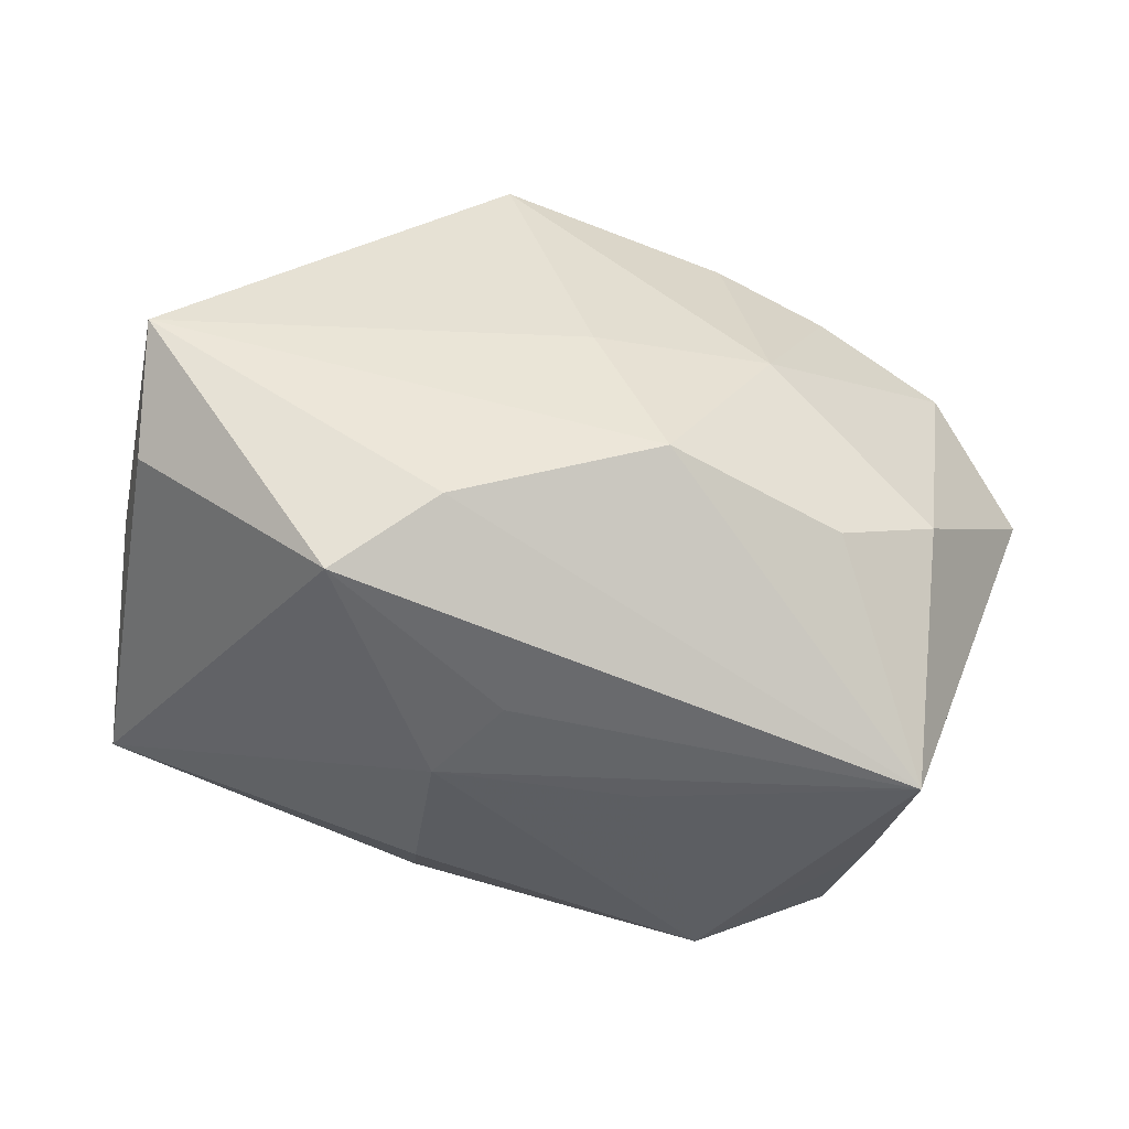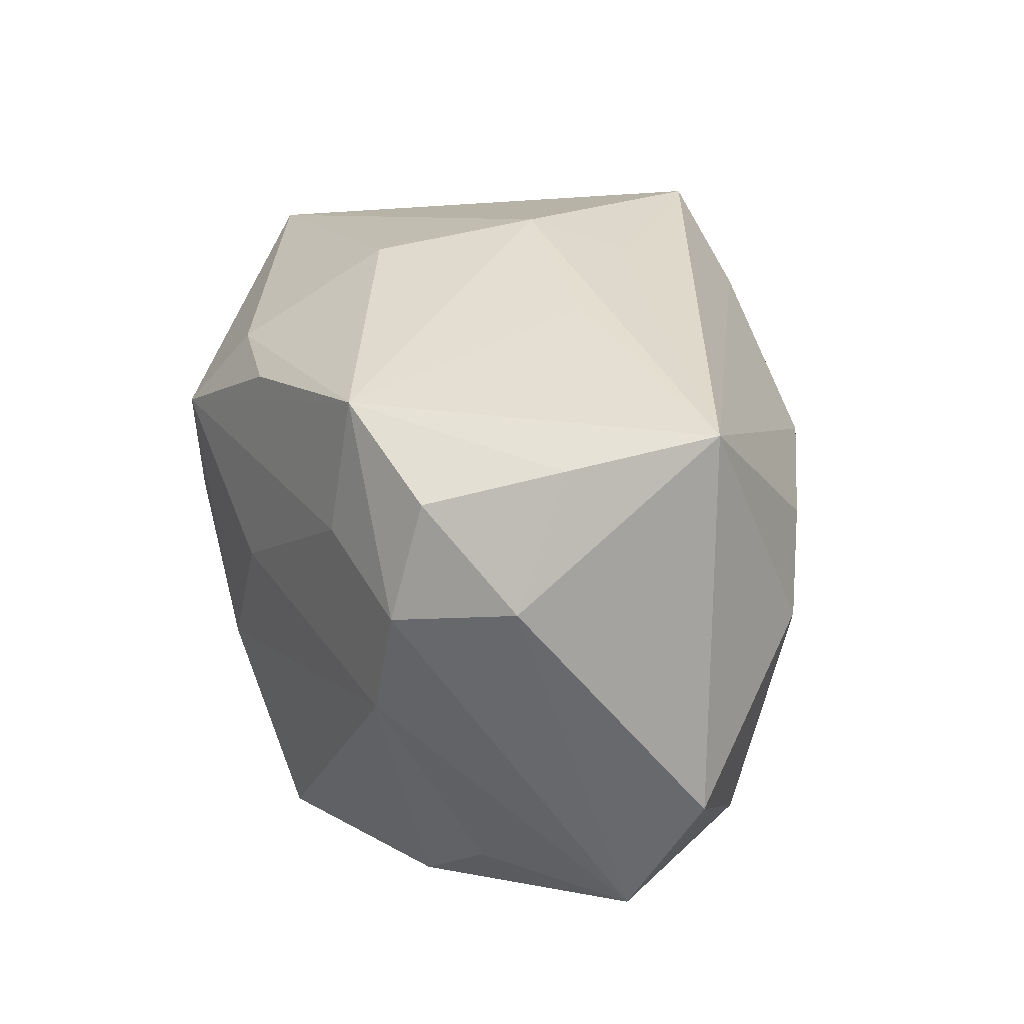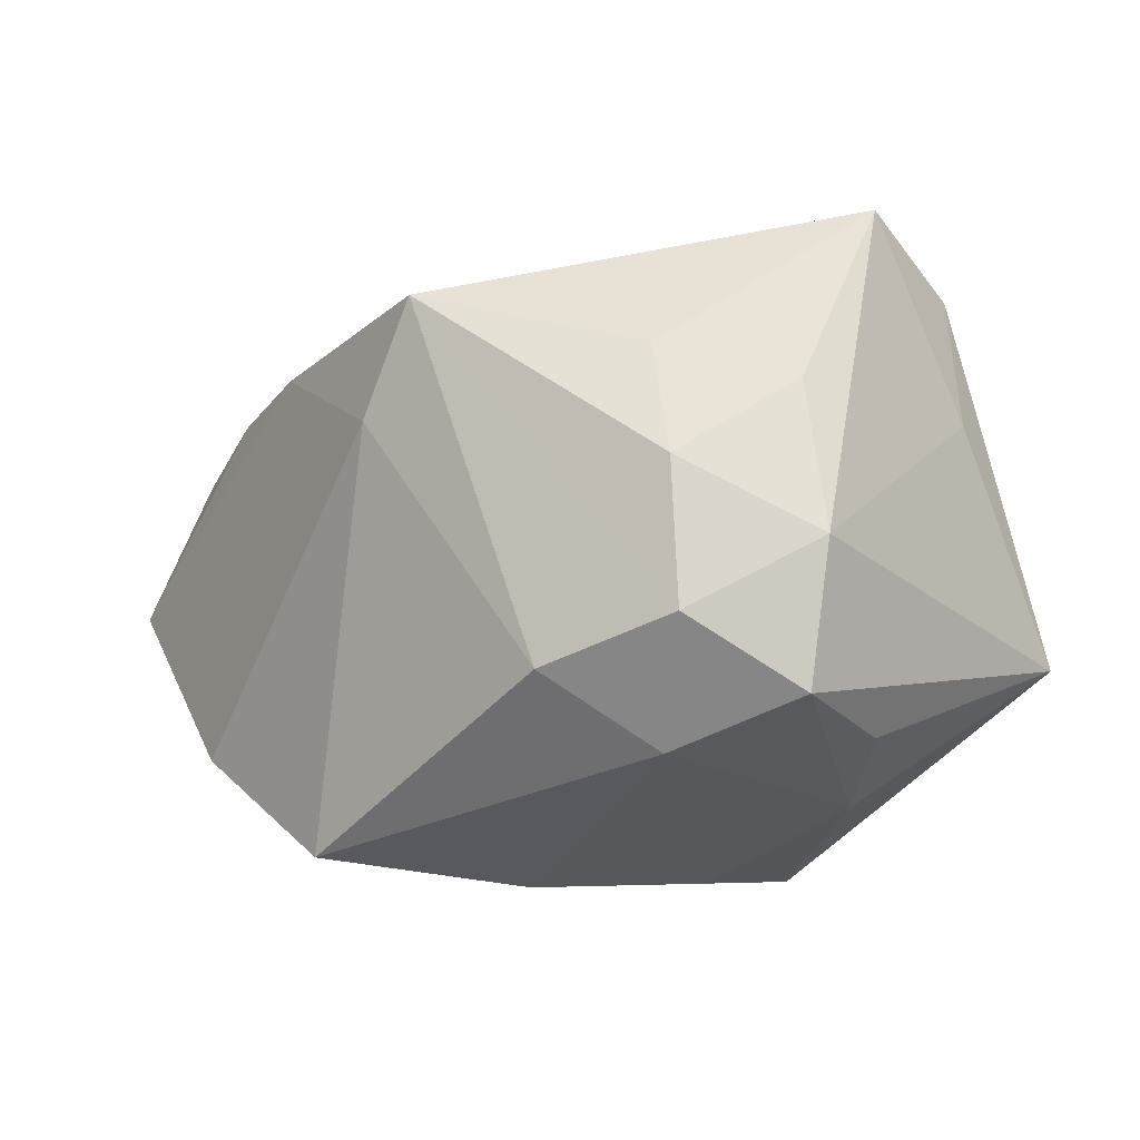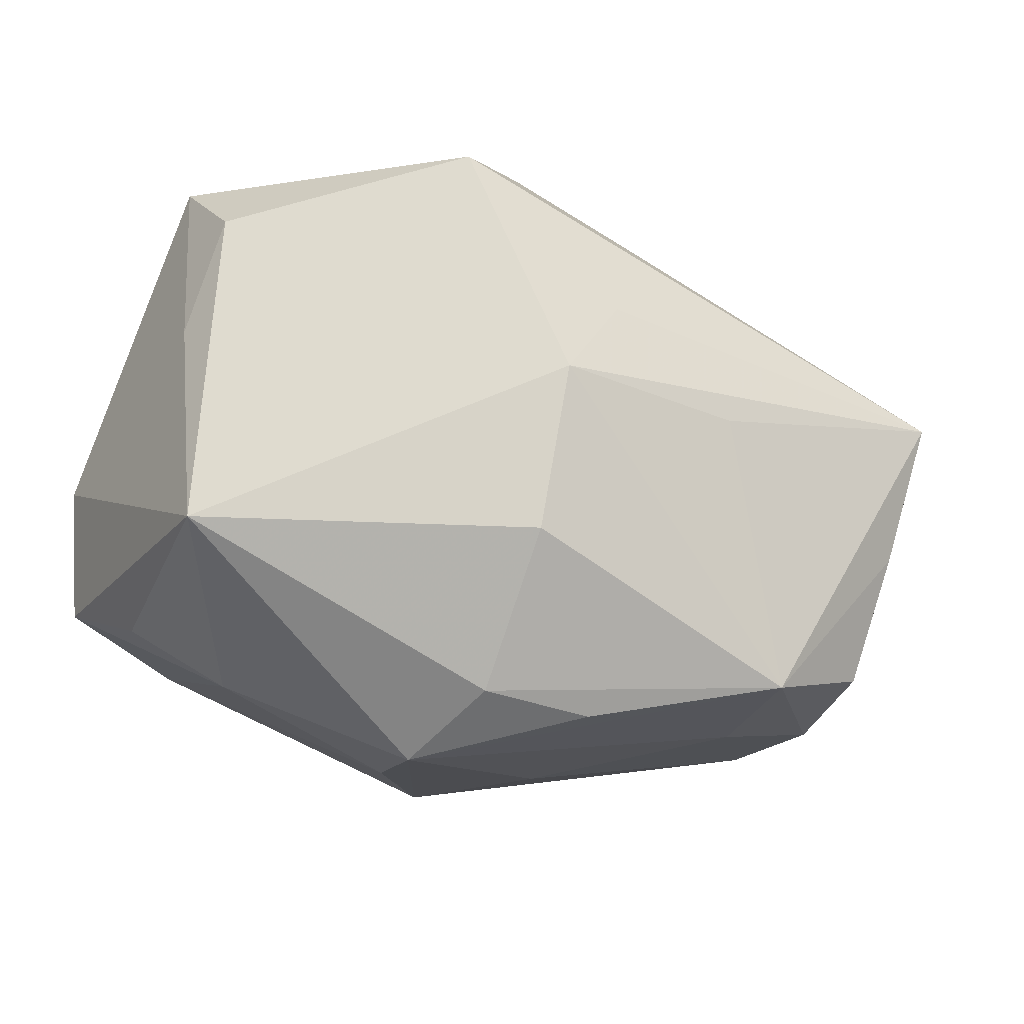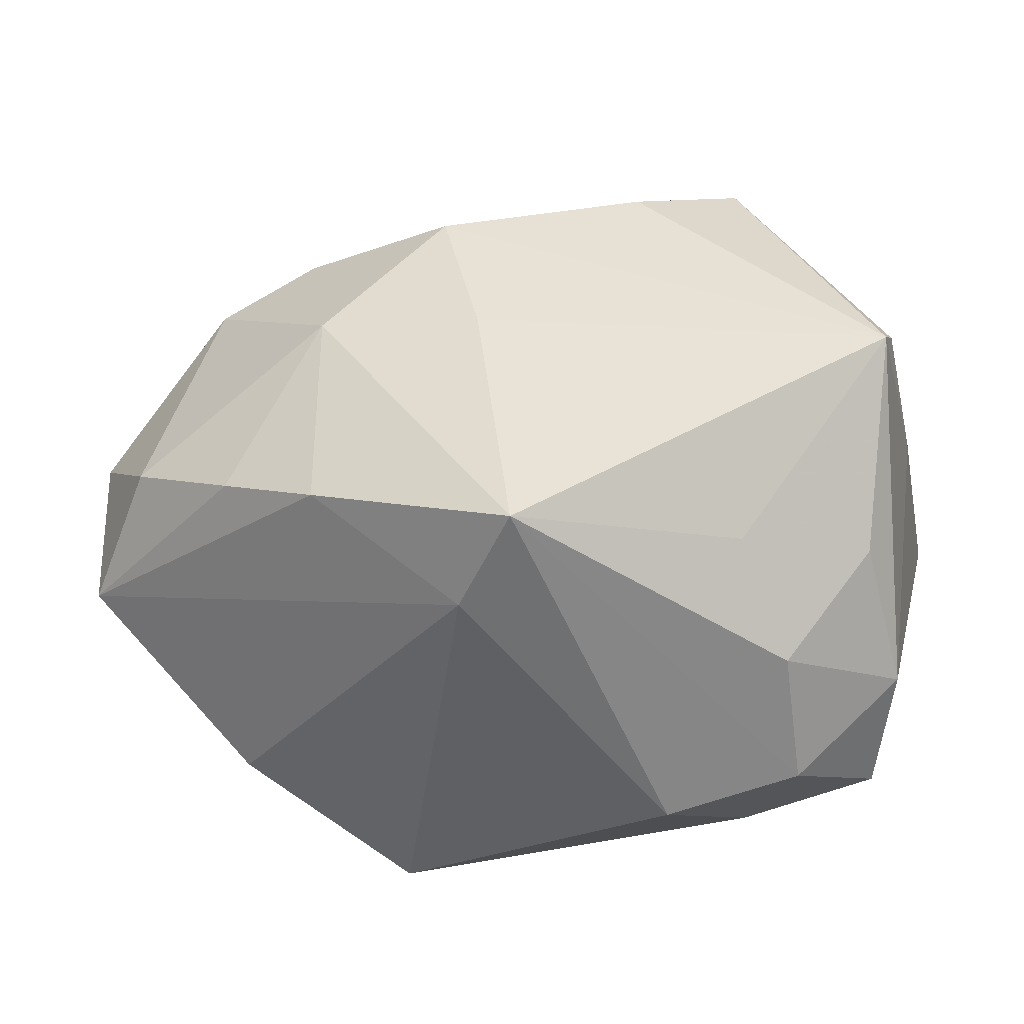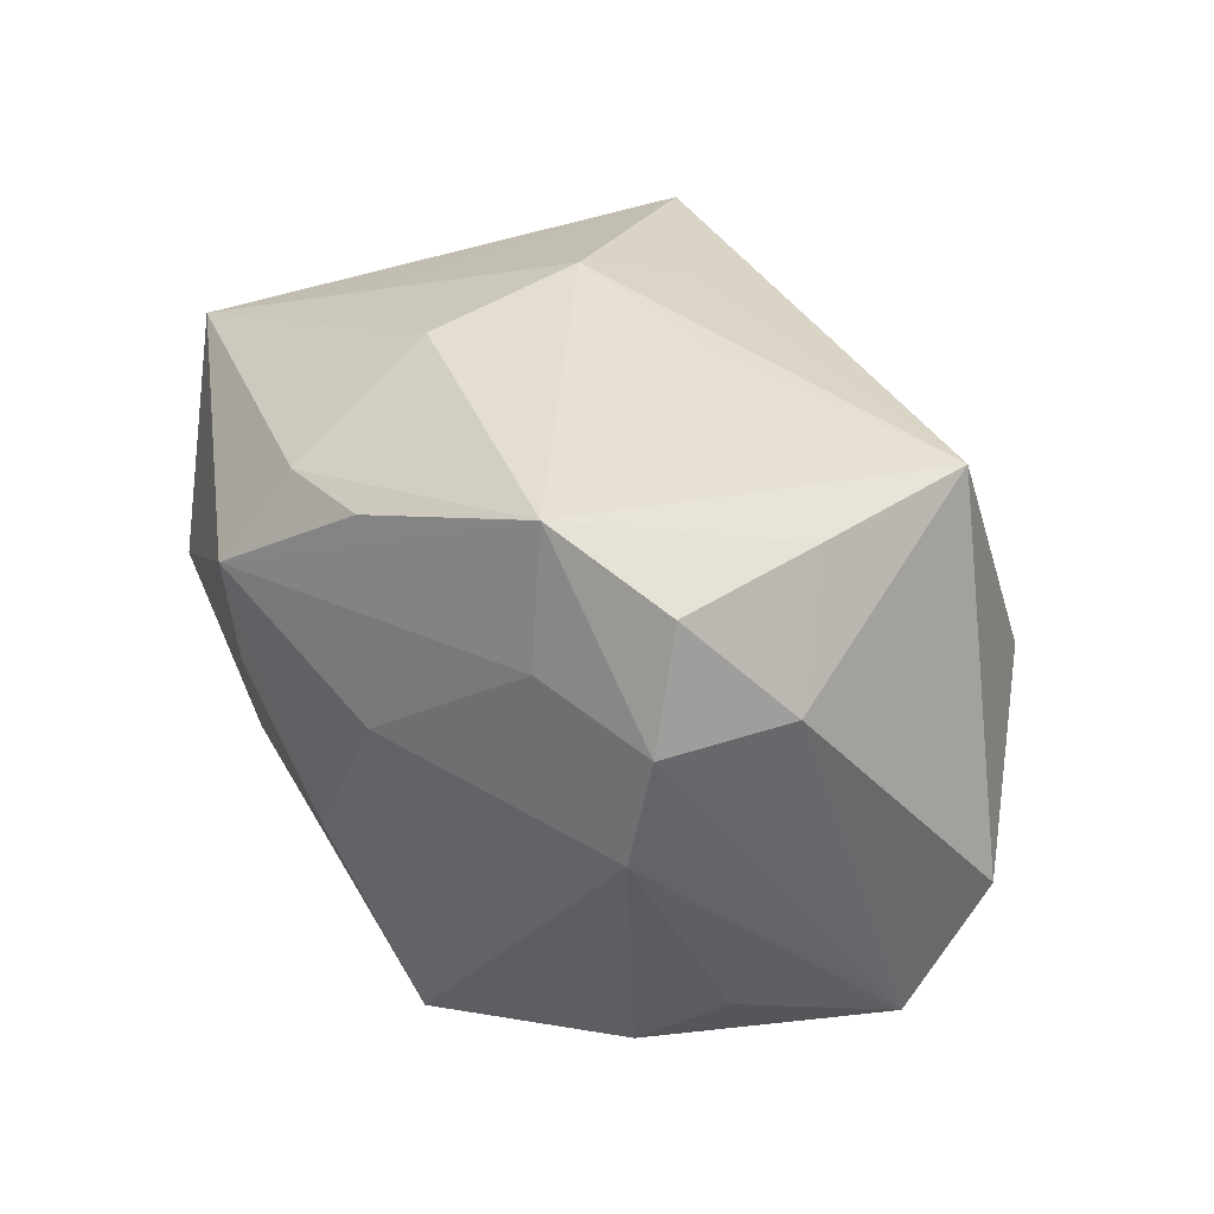
<metadata>
{"format":"obj","ext":"obj","renderer":"f3d","projection":"perspective","resolution":1024,"background":"white","views":[{"elev":50.4,"azim":4.7,"up":"+Y"},{"elev":34.5,"azim":67.3,"up":"+Z"},{"elev":-3.9,"azim":-136.5,"up":"+Y"},{"elev":-15.5,"azim":-27.7,"up":"+Y"},{"elev":37.5,"azim":-164.4,"up":"+Y"},{"elev":36.3,"azim":44.4,"up":"+Z"}]}
</metadata>
<code>
v 0.01852 0.01362 0.007289
v 0.003185 0.01822 -0.002992
v 0.01387 0.01625 -0.003576
v 0.01167 -0.01464 0.01847
v 0.02403 0.004423 0.01862
v -0.01838 -0.002424 0.01475
v -0.009805 -0.0194 0.007657
v -0.00608 -0.006227 0.01869
v -0.02505 0.007766 0.005242
v -0.0002685 0.009263 0.01844
v -0.002227 -0.0194 -0.007511
v 0.002102 -0.01903 0.00203
v -0.02214 -0.003712 -0.01677
v 0.01734 0.009564 -0.01387
v -0.004106 0.02011 0.01172
v -0.004508 0.004342 0.01964
v -0.0003218 -0.01686 0.0142
v -0.0266 -0.006439 0.01183
v 0.01049 0.01174 -0.01598
v 0.02508 0.00643 -0.01059
v 0.02179 -0.0102 -0.01186
v -0.02312 0.01993 -0.0005994
v 0.003611 -0.01736 -0.01956
v -0.000334 0.007945 -0.01956
v -0.01428 -0.006686 -0.01956
v 0.02426 0.01048 0.003779
v 0.01589 -0.01185 -0.01761
v 0.0195 -0.01632 0.0009778
v 0.03063 0.001339 -0.004515
v -0.01016 0.01869 0.01655
v -0.0249 -0.01041 -0.003375
v -0.02059 0.004821 -0.01567
v 0.01963 -0.01298 0.01544
v -0.003462 0.01505 -0.01882
v 0.02052 -0.01546 0.008237
v -0.01994 -0.0144 0.0008461
v -0.02433 0.009246 -0.008969
v -0.01862 -0.01124 -0.01398
v -0.01675 0.01154 -0.01279
v 0.02187 -0.004671 0.01707
v -0.02298 0.01541 0.006457
v -0.007232 -0.01566 0.01343
v 0.01277 -0.01653 0.0102
v 0.008222 0.01926 0.006314
v -0.02653 -0.008039 -0.01126
v 0.007708 0.00261 0.01924
v 0.02471 -0.008927 0.009575
v -0.02726 0.0004244 -0.01051
v -0.008758 -0.01927 0.001146
v 0.028 -0.002477 -0.0135
f 45 18 48
f 17 7 4
f 4 7 43
f 8 4 16
f 15 5 44
f 15 30 5
f 18 30 41
f 24 34 19
f 27 23 24
f 25 34 24
f 24 23 25
f 13 34 25
f 13 45 48
f 28 23 27
f 11 23 28
f 18 7 42
f 42 7 17
f 8 18 42
f 42 4 8
f 17 4 42
f 36 7 18
f 19 34 3
f 29 5 47
f 25 23 38
f 38 13 25
f 45 13 38
f 38 23 11
f 38 36 45
f 6 30 18
f 6 16 30
f 6 18 8
f 8 16 6
f 5 30 10
f 10 16 5
f 30 16 10
f 46 4 5
f 5 16 46
f 46 16 4
f 44 3 2
f 2 3 34
f 48 18 9
f 18 41 9
f 30 15 22
f 22 41 30
f 22 15 44
f 44 2 22
f 22 2 34
f 34 39 22
f 48 9 22
f 22 9 41
f 32 13 48
f 34 13 32
f 32 39 34
f 43 7 12
f 12 28 43
f 12 7 11
f 11 28 12
f 11 7 49
f 7 36 49
f 49 38 11
f 36 38 49
f 18 45 31
f 31 36 18
f 45 36 31
f 1 3 44
f 44 5 1
f 50 29 47
f 50 24 19
f 27 24 50
f 5 4 40
f 4 33 40
f 47 5 40
f 40 33 47
f 47 33 35
f 35 50 47
f 28 50 35
f 43 28 35
f 35 4 43
f 35 33 4
f 37 22 39
f 39 32 37
f 48 22 37
f 37 32 48
f 5 29 26
f 26 1 5
f 3 1 26
f 21 28 27
f 27 50 21
f 21 50 28
f 29 50 20
f 20 26 29
f 3 26 20
f 19 3 14
f 3 20 14
f 14 50 19
f 14 20 50

</code>
